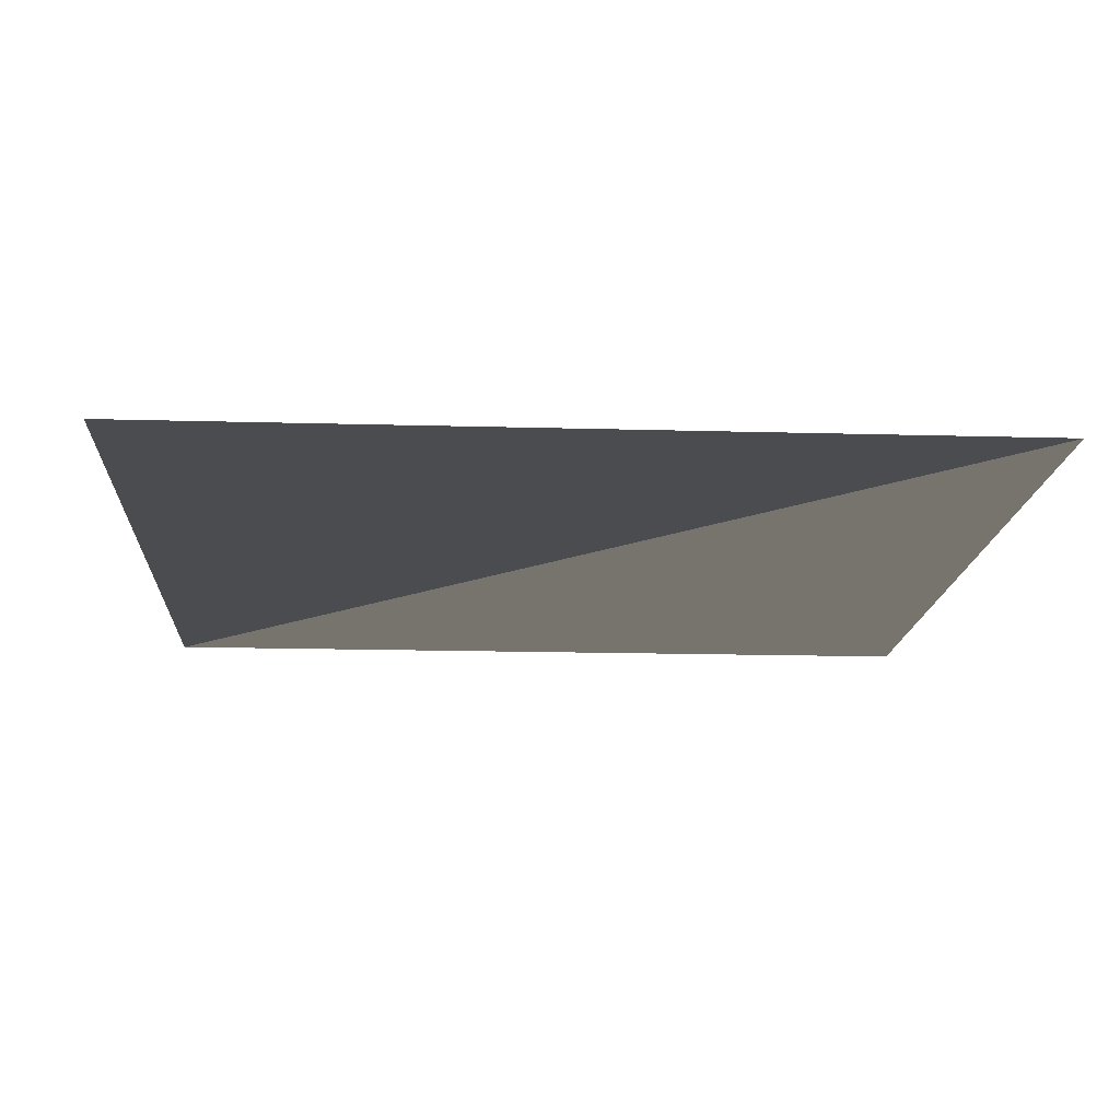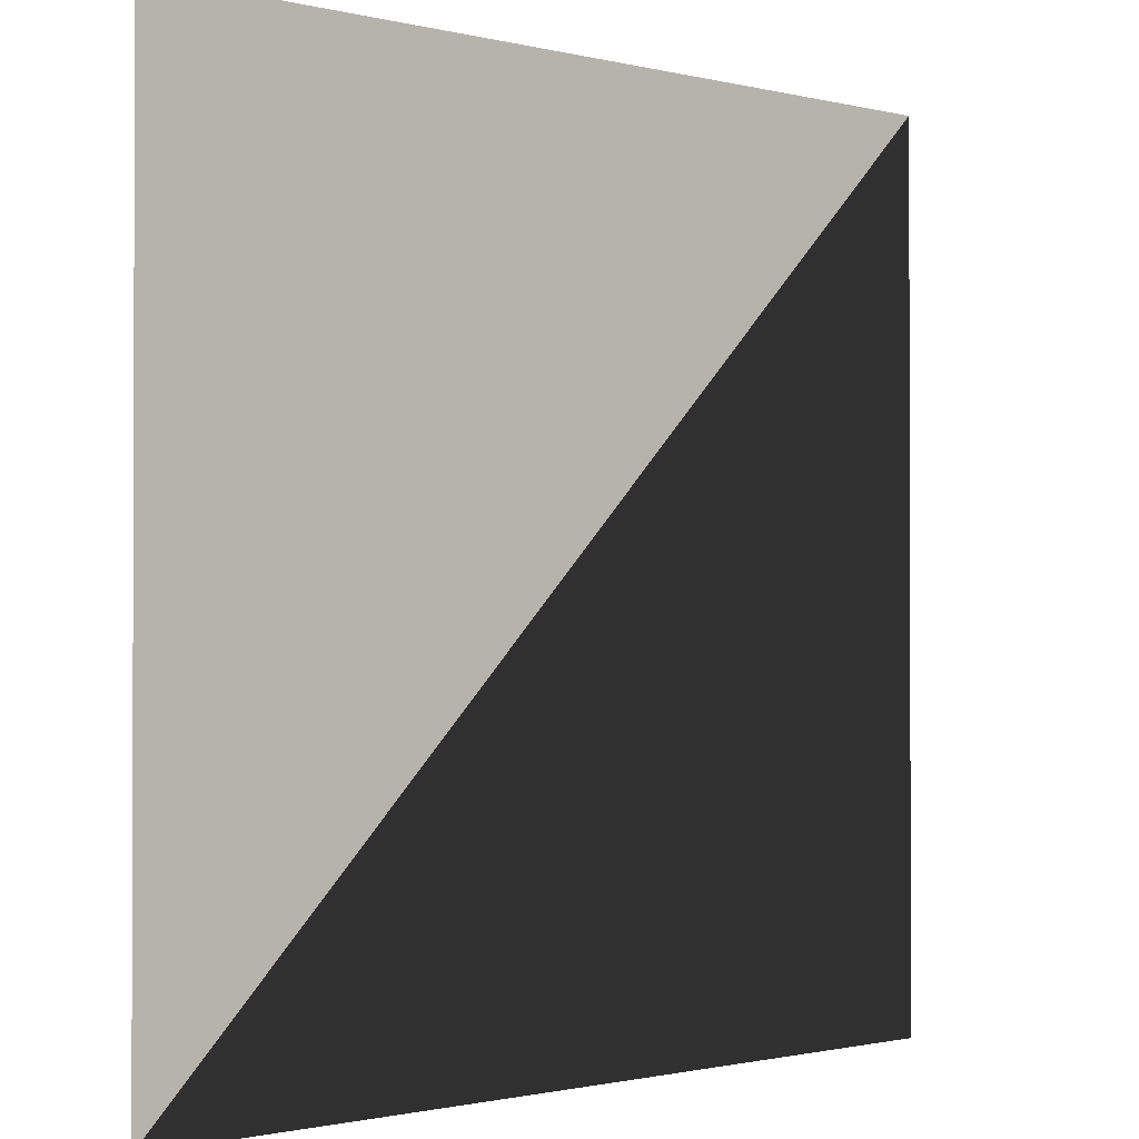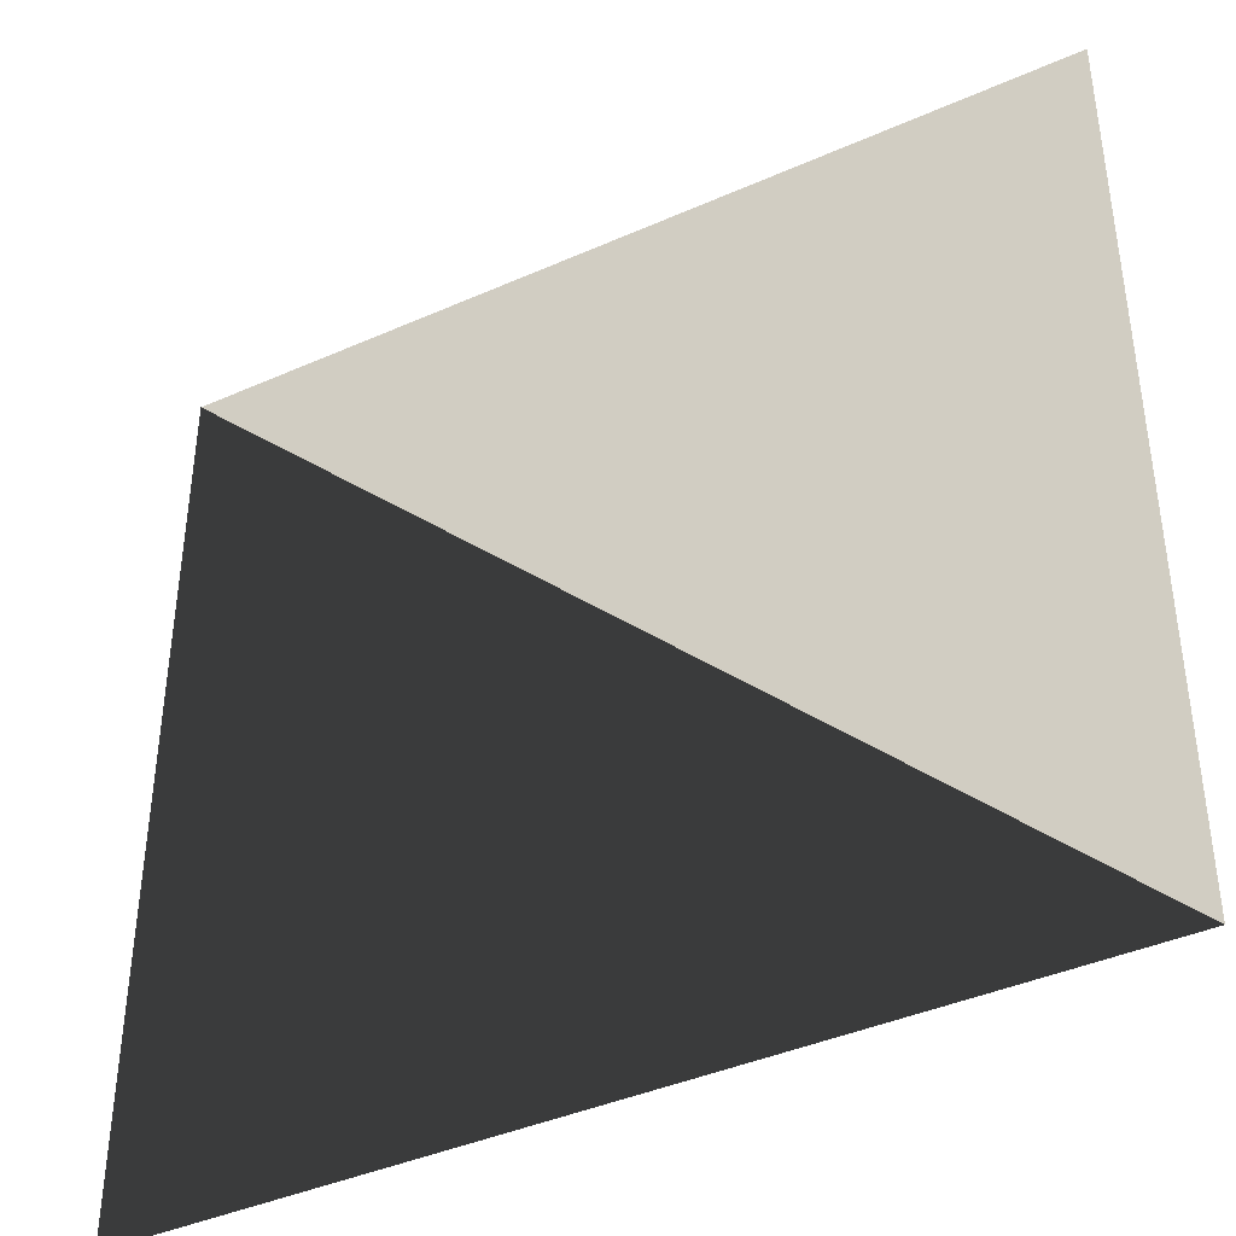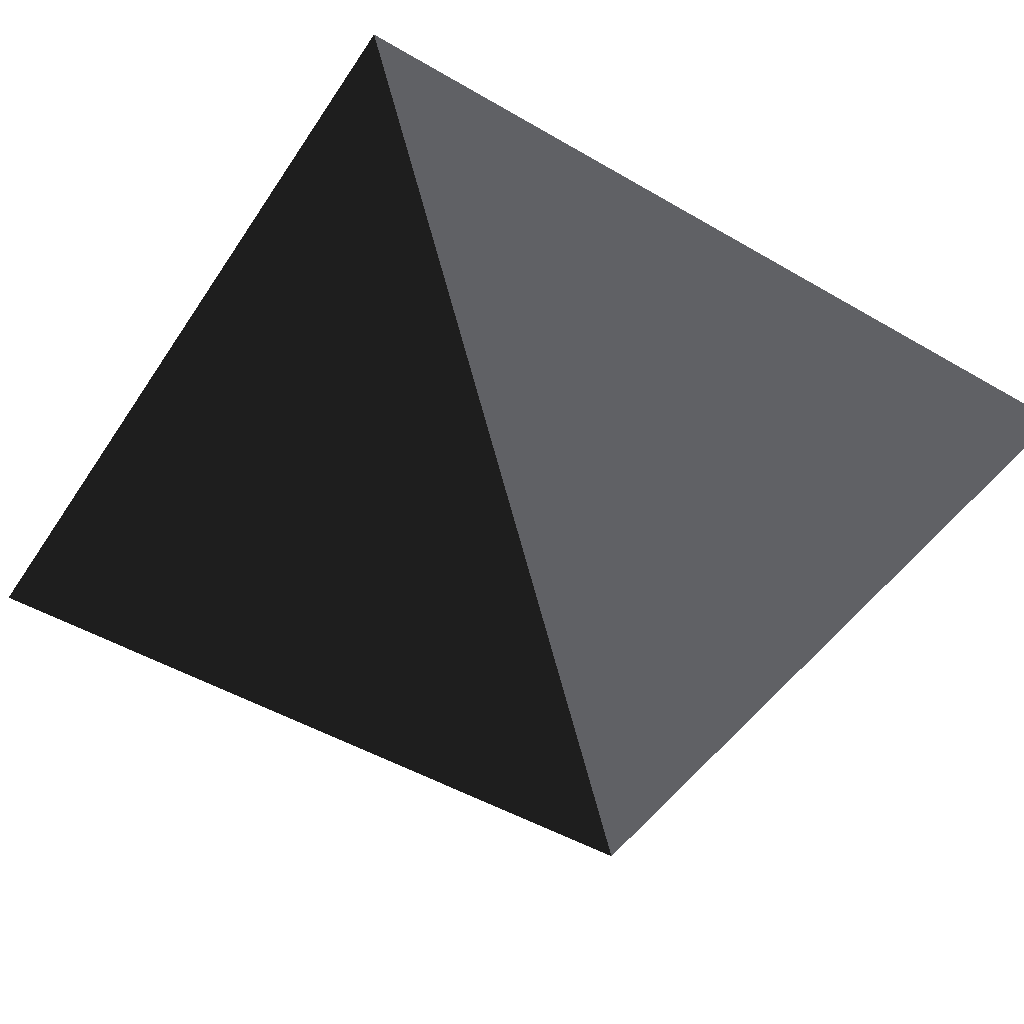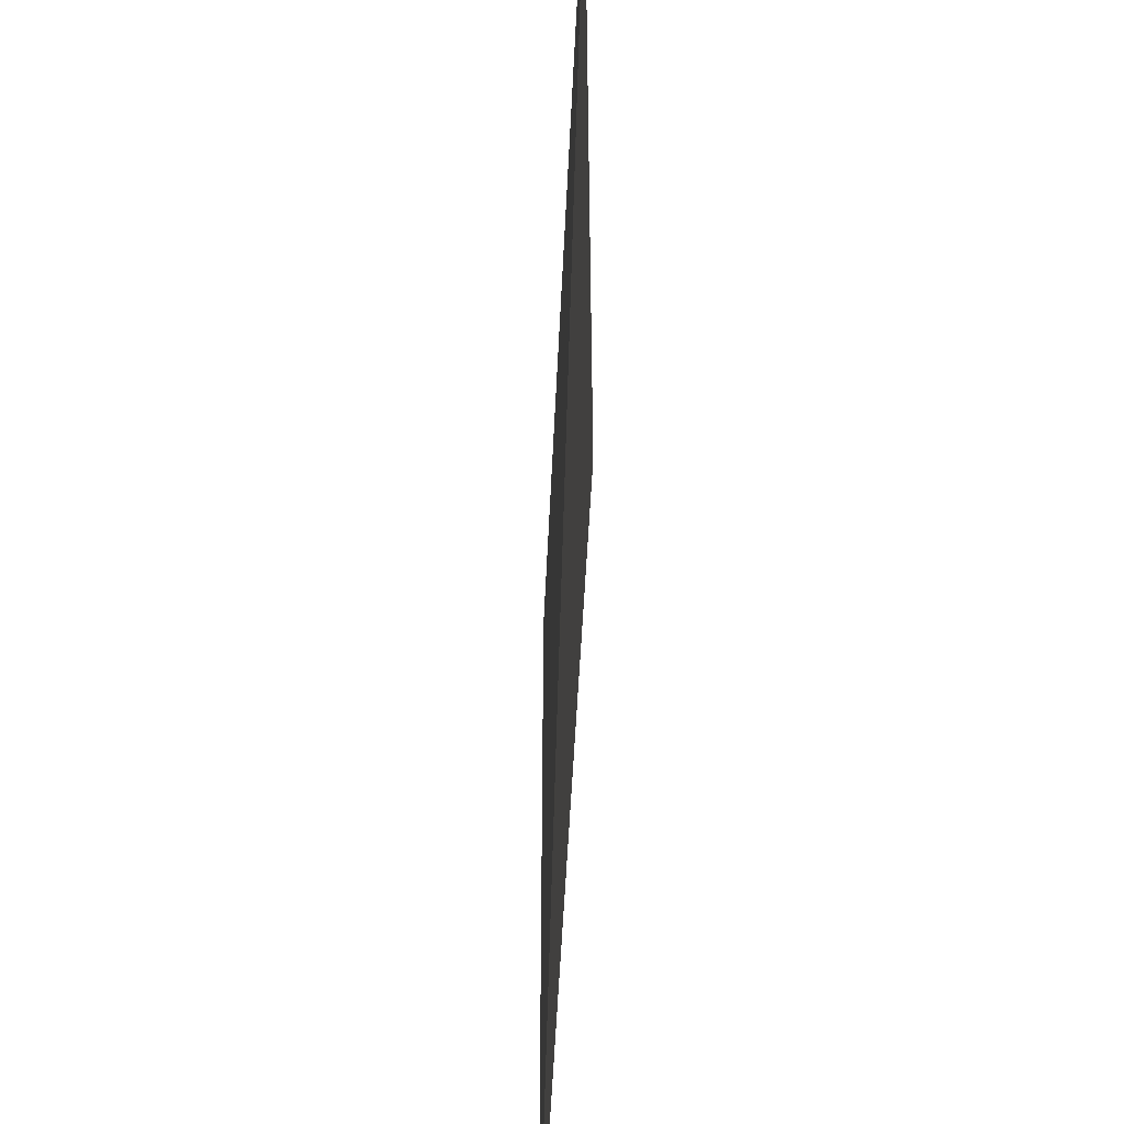
<metadata>
{"format":"obj","ext":"obj","renderer":"f3d","projection":"perspective","resolution":1024,"background":"white","views":[{"elev":-15.2,"azim":86.5,"up":"+Y"},{"elev":-1.1,"azim":137.6,"up":"+Z"},{"elev":-40.9,"azim":28.4,"up":"+Z"},{"elev":-50.1,"azim":-32.5,"up":"+Y"},{"elev":-51.1,"azim":-92.6,"up":"+Z"}]}
</metadata>
<code>
o Cube
v 1 0 1
v 1 0 -1
v -1 0 1
v -1 0 -1
f 1 2 3
f 2 3 4

</code>
